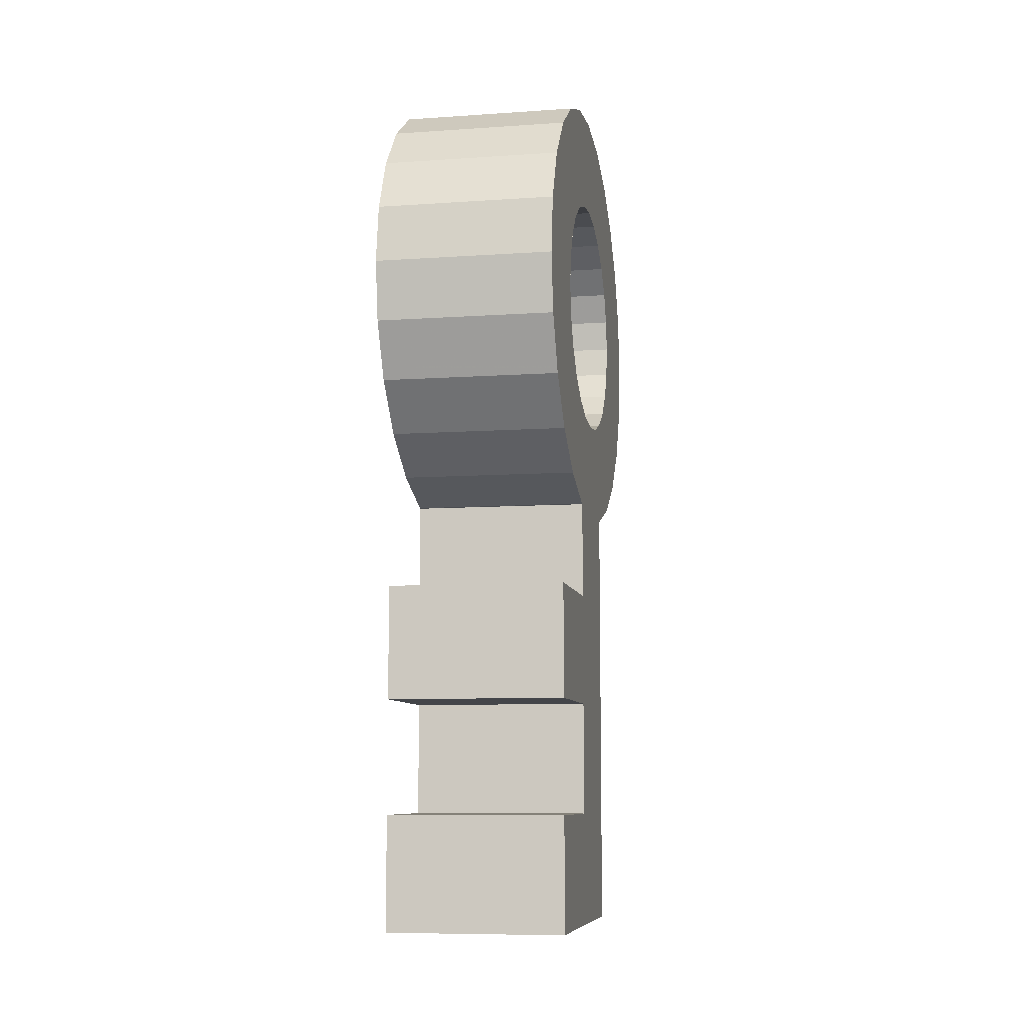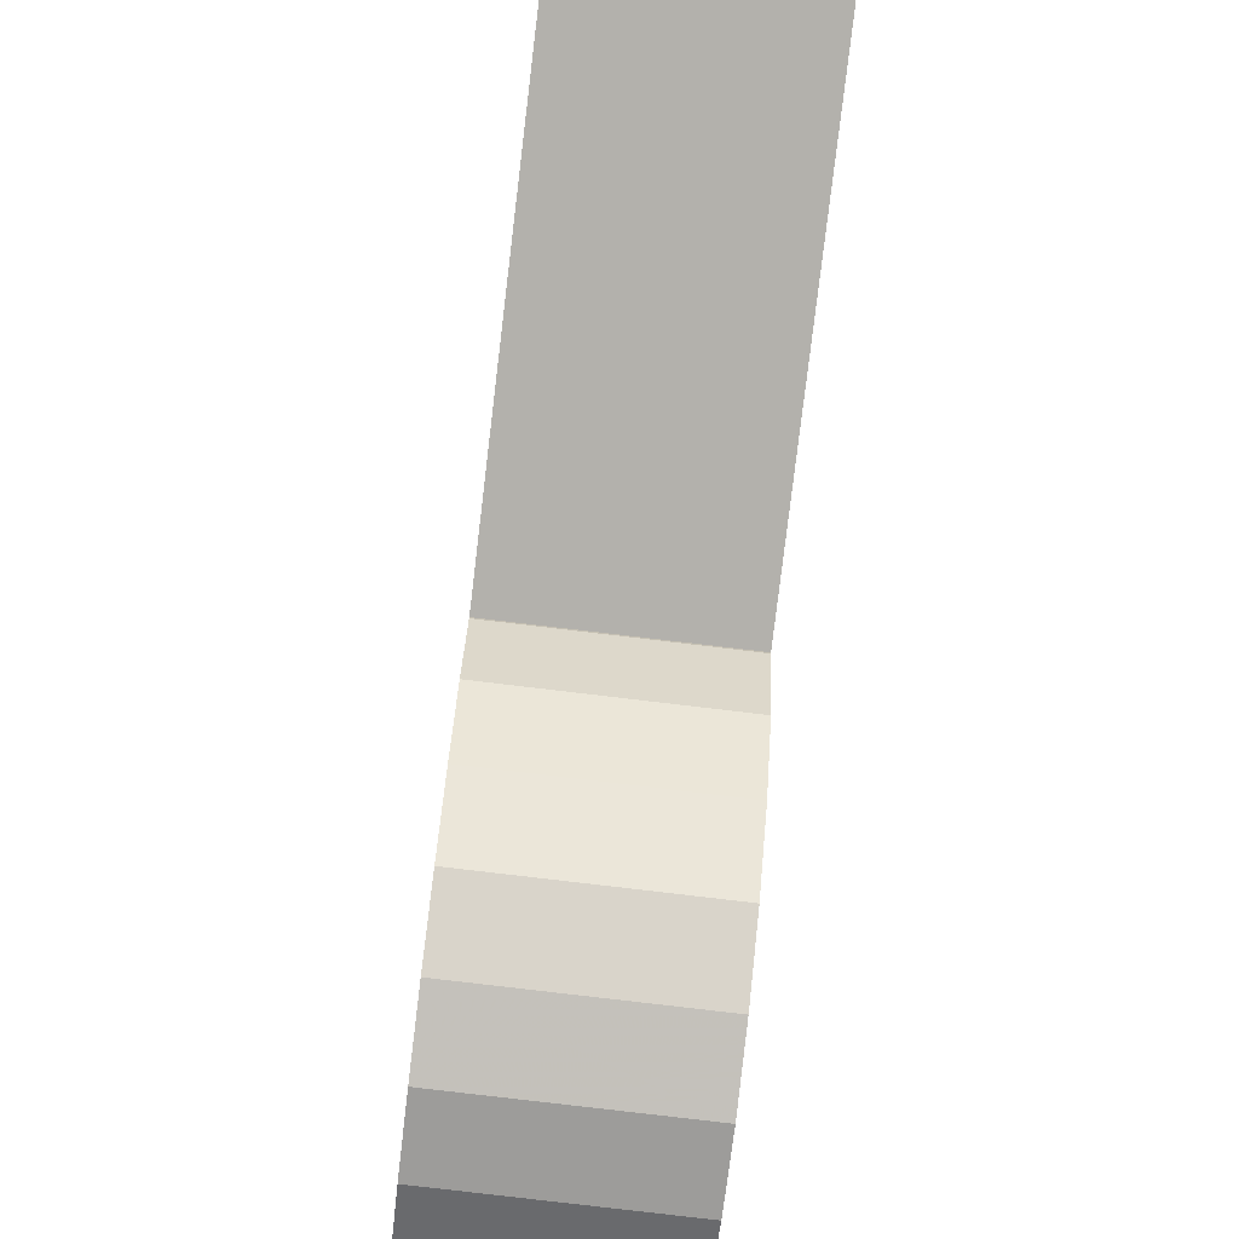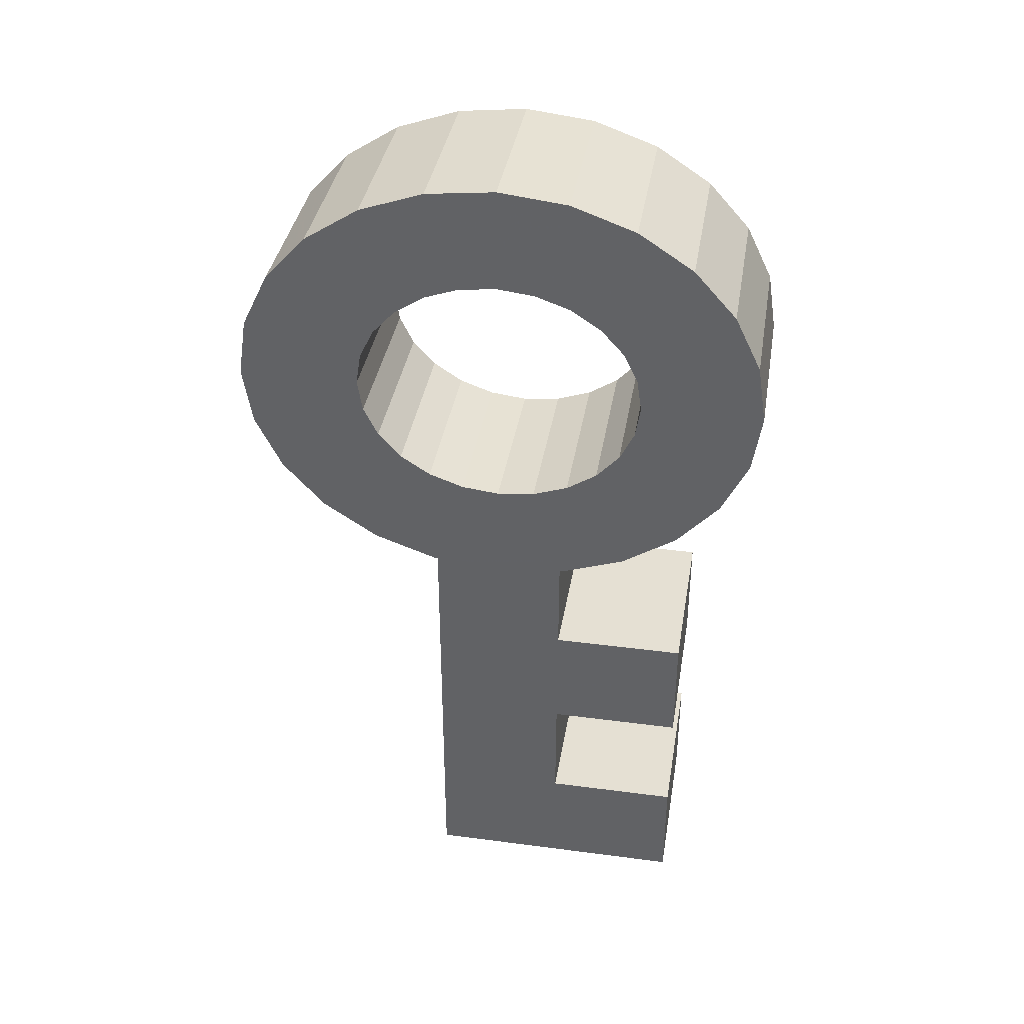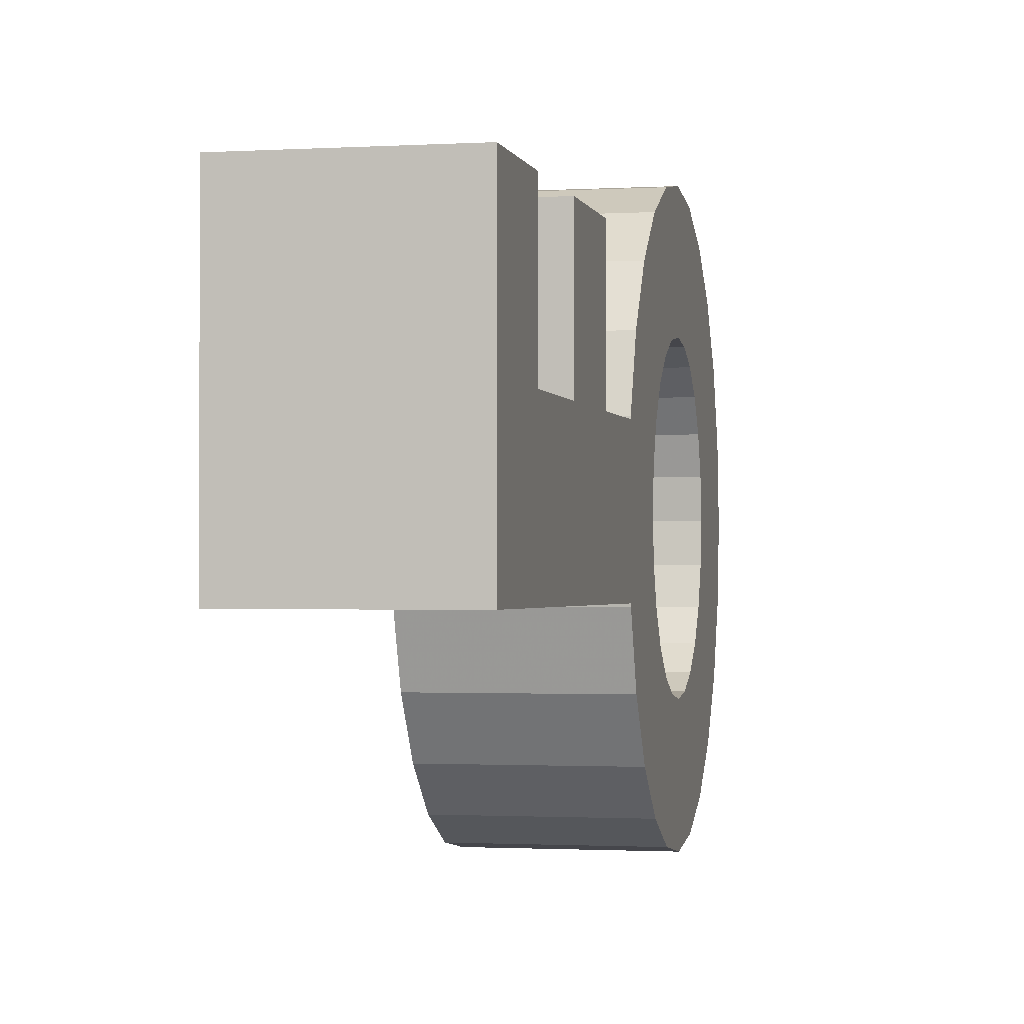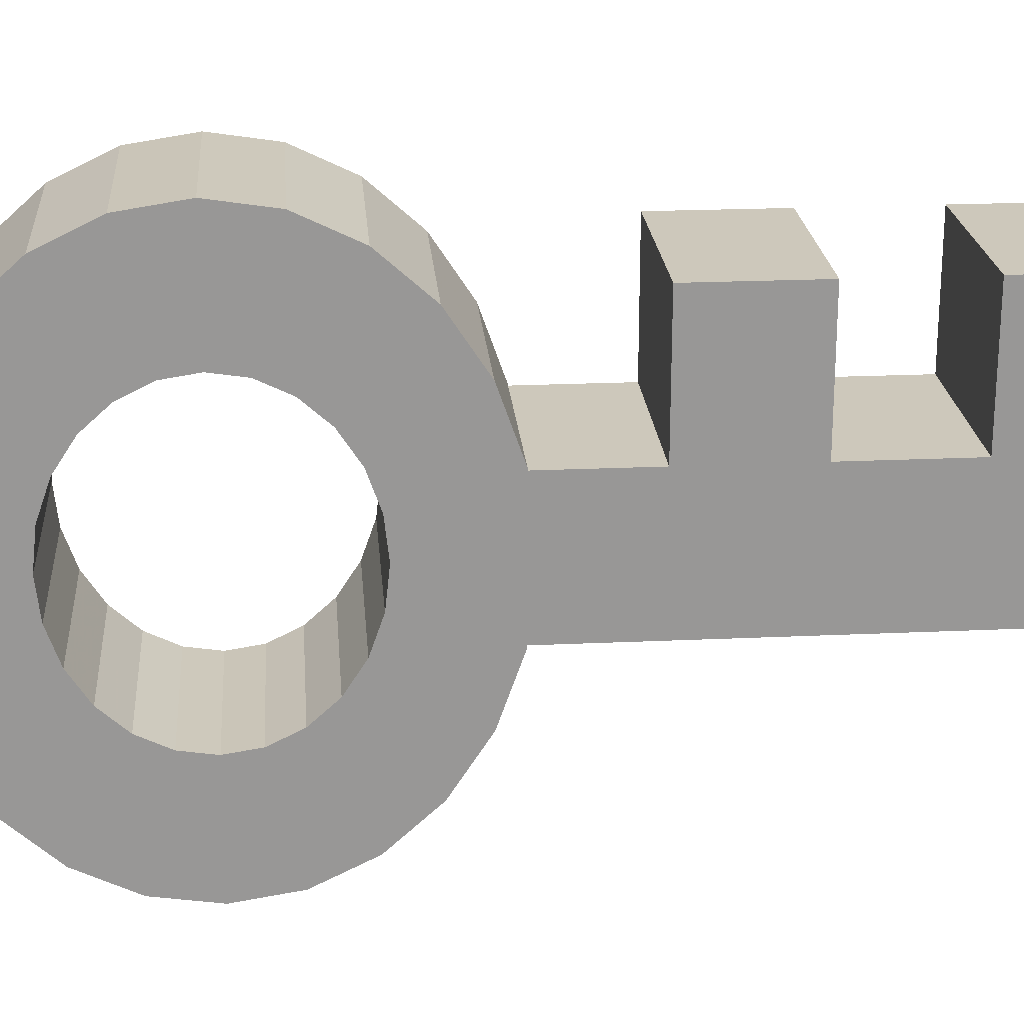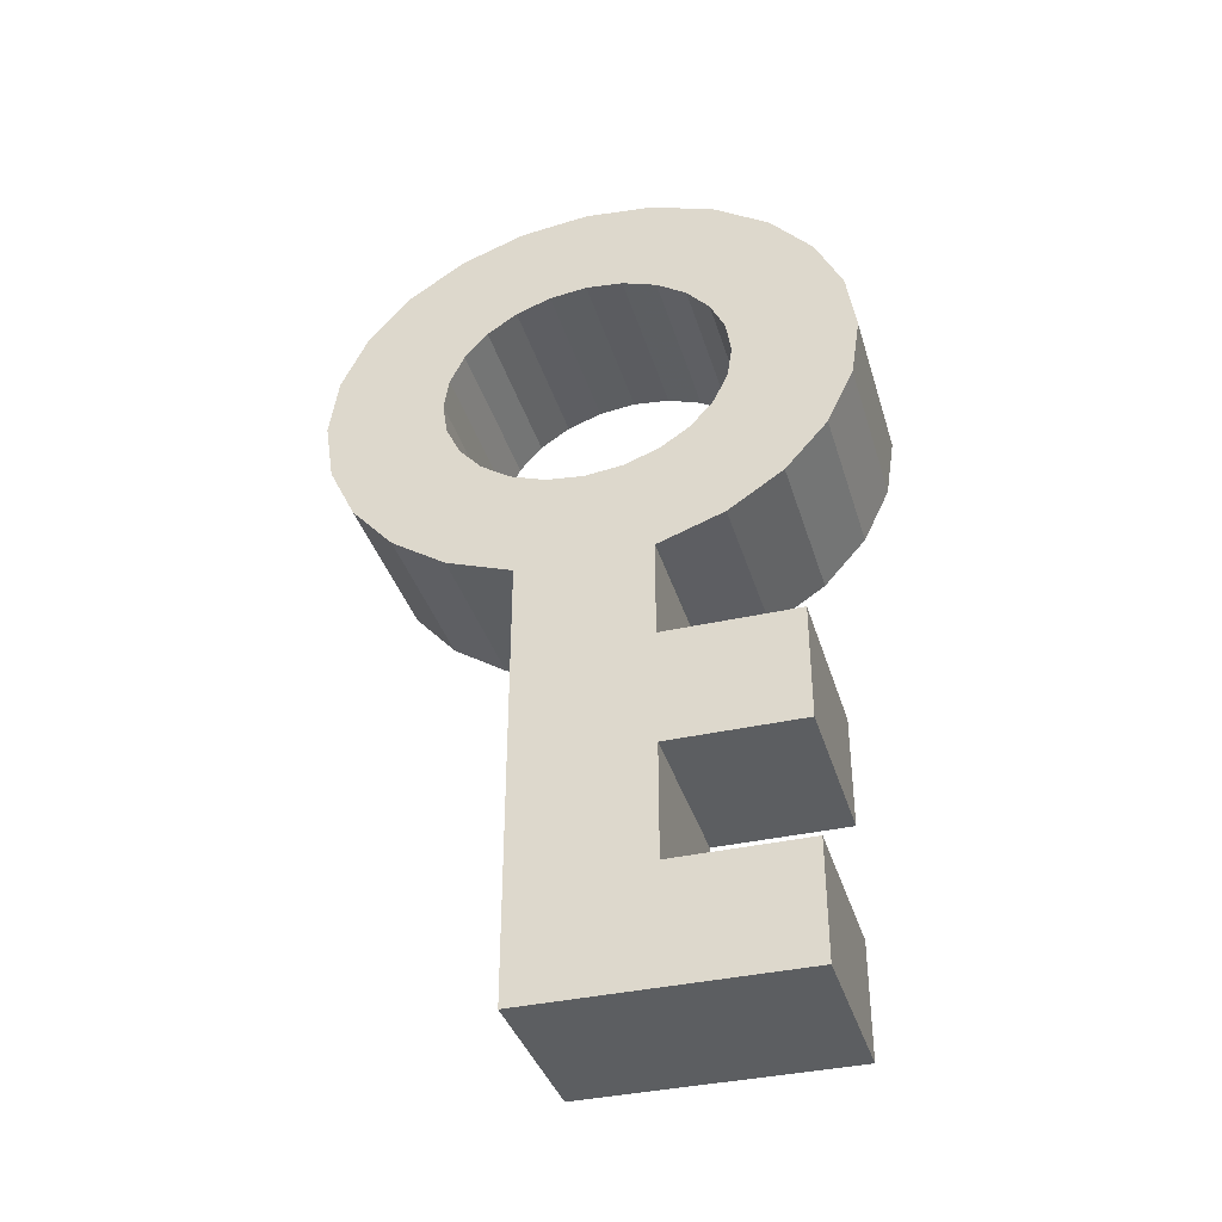
<metadata>
{"format":"obj","ext":"obj","renderer":"f3d","projection":"perspective","resolution":1024,"background":"white","views":[{"elev":-8.6,"azim":-169.5,"up":"+Z"},{"elev":-79.0,"azim":173.2,"up":"+Y"},{"elev":38.0,"azim":99.5,"up":"+Z"},{"elev":-1.4,"azim":-167.6,"up":"+Y"},{"elev":22.0,"azim":85.4,"up":"+Y"},{"elev":-37.3,"azim":106.2,"up":"+Z"}]}
</metadata>
<code>
o obj_0
v 2.5 		-1.054 		22.95
v 2.5 		0 		23.07
v 2.5 		0 		16.11
v 2.5 		-1.054 		16.23
v -2.5 		0 		26
v 2.5 		0 		26
v 2.5 		1.054 		22.95
v -2.5 		0 		23.07
v -2.5 		1.054 		22.95
v -2.5 		1.054 		16.23
v 2.5 		1.054 		16.23
v -2.5 		0 		16.11
v -2.5 		-1.054 		22.95
v -2.5 		-1.054 		16.23
v 2.5 		-1.875 		1
v -2.5 		-1.875 		1
v 2.5 		-1.875 		13.39
v 2.5 		1.875 		4.205
v 2.5 		1.875 		7.41
v 2.5 		1.875 		10.62
v 2.5 		1.875 		13.39
v -2.5 		1.875 		13.39
v -2.5 		1.875 		10.62
v -2.5 		1.875 		7.41
v -2.5 		1.875 		4.205
v -2.5 		-1.875 		13.39
v 2.5 		5.625 		4.205
v 2.5 		5.625 		1
v -2.5 		5.625 		1
v -2.5 		5.625 		4.205
v -2.5 		1.941 		25.78
v -2.5 		3.75 		25.14
v -2.5 		2.037 		22.61
v -2.5 		2.881 		22.05
v -2.5 		3.528 		21.33
v -2.5 		3.935 		20.49
v -2.5 		5.303 		24.12
v -2.5 		4.074 		19.59
v -2.5 		3.935 		18.69
v -2.5 		3.528 		17.85
v -2.5 		2.881 		17.13
v -2.5 		2.037 		16.57
v -2.5 		5.303 		15.06
v -2.5 		3.75 		14.04
v -2.5 		1.941 		13.4
v 2.5 		3.75 		25.14
v 2.5 		1.941 		25.78
v 2.5 		2.037 		22.61
v 2.5 		2.881 		22.05
v 2.5 		3.528 		21.33
v 2.5 		3.935 		20.49
v 2.5 		5.303 		24.12
v 2.5 		4.074 		19.59
v 2.5 		3.935 		18.69
v 2.5 		3.528 		17.85
v 2.5 		2.881 		17.13
v 2.5 		2.037 		16.57
v 2.5 		1.941 		13.4
v 2.5 		3.75 		14.04
v 2.5 		5.303 		15.06
v -2.5 		5.625 		10.62
v 2.5 		5.625 		10.62
v 2.5 		5.625 		7.41
v -2.5 		5.625 		7.41
v -2.5 		-3.75 		25.14
v -2.5 		-1.941 		25.78
v -2.5 		-3.935 		20.49
v -2.5 		-3.528 		21.33
v -2.5 		-2.881 		22.05
v -2.5 		-2.037 		22.61
v -2.5 		-7.244 		21.25
v -2.5 		-6.495 		22.8
v -2.5 		-5.303 		24.12
v -2.5 		-2.037 		16.57
v -2.5 		-2.881 		17.13
v -2.5 		-3.528 		17.85
v -2.5 		-3.935 		18.69
v -2.5 		-4.074 		19.59
v -2.5 		-6.495 		16.39
v -2.5 		-7.244 		17.93
v -2.5 		-7.5 		19.59
v -2.5 		-1.941 		13.4
v -2.5 		-3.75 		14.04
v -2.5 		-5.303 		15.06
v 2.5 		-1.941 		25.78
v 2.5 		-3.75 		25.14
v 2.5 		-3.935 		20.49
v 2.5 		-3.528 		21.33
v 2.5 		-2.881 		22.05
v 2.5 		-2.037 		22.61
v 2.5 		-7.244 		21.25
v 2.5 		-5.303 		24.12
v 2.5 		-6.495 		22.8
v 2.5 		-2.037 		16.57
v 2.5 		-2.881 		17.13
v 2.5 		-3.528 		17.85
v 2.5 		-3.935 		18.69
v 2.5 		-4.074 		19.59
v 2.5 		-7.5 		19.59
v 2.5 		-7.244 		17.93
v 2.5 		-6.495 		16.39
v 2.5 		-5.303 		15.06
v 2.5 		-3.75 		14.04
v 2.5 		-1.941 		13.4
v -2.5 		6.495 		22.8
v -2.5 		7.244 		21.25
v -2.5 		7.5 		19.59
v -2.5 		7.244 		17.93
v -2.5 		6.495 		16.39
v 2.5 		7.244 		21.25
v 2.5 		6.495 		22.8
v 2.5 		7.5 		19.59
v 2.5 		7.244 		17.93
v 2.5 		6.495 		16.39
g group_0_15277357
f 2 6 1
f 4 17 3
f 21 3 17
f 8 9 2
f 7 2 9
f 33 7 9
f 11 10 12
f 11 12 3
f 85 6 5
f 70 13 1
f 13 8 1
f 2 1 8
f 12 14 4
f 12 4 3
f 15 16 29
f 18 19 15
f 17 15 19
f 17 19 20
f 17 20 21
f 25 16 24
f 29 16 25
f 16 26 24
f 22 23 26
f 23 24 26
f 27 28 29
f 27 29 30
f 34 33 32
f 32 37 34
f 35 34 37
f 105 106 36
f 107 108 38
f 35 105 36
f 39 38 108
f 40 39 109
f 109 43 40
f 42 44 45
f 42 41 44
f 41 40 43
f 50 52 49
f 48 49 46
f 51 111 50
f 46 49 52
f 53 110 51
f 56 60 55
f 11 21 57
f 58 59 57
f 56 57 59
f 59 60 56
f 60 114 55
f 32 31 47
f 32 47 46
f 31 5 6
f 31 6 47
f 48 7 33
f 49 48 33
f 49 33 34
f 49 34 35
f 49 35 50
f 50 35 36
f 50 36 51
f 38 51 36
f 37 32 46
f 37 46 52
f 38 53 51
f 53 38 39
f 53 39 54
f 54 39 40
f 54 40 55
f 55 40 41
f 55 41 56
f 56 41 42
f 56 42 57
f 10 11 42
f 57 42 11
f 45 58 21
f 45 21 22
f 44 59 58
f 44 58 45
f 43 60 59
f 43 59 44
f 61 23 20
f 61 20 62
f 63 19 24
f 63 24 64
f 20 19 63
f 20 63 62
f 61 64 24
f 61 24 23
f 30 25 18
f 30 18 27
f 28 15 29
f 18 15 28
f 18 28 27
f 30 29 25
f 21 20 22
f 23 22 20
f 19 18 25
f 19 25 24
f 71 72 67
f 68 67 72
f 72 73 68
f 69 68 73
f 73 65 69
f 70 69 65
f 75 84 76
f 77 76 79
f 79 80 77
f 78 77 80
f 81 71 78
f 67 78 71
f 80 81 78
f 79 76 84
f 83 84 75
f 75 74 83
f 82 83 74
f 82 74 26
f 14 26 74
f 92 89 86
f 88 93 87
f 89 92 88
f 90 86 89
f 1 85 90
f 93 88 92
f 91 87 93
f 4 94 17
f 17 94 104
f 100 101 97
f 98 100 97
f 96 97 101
f 87 91 98
f 91 99 98
f 100 98 99
f 102 103 95
f 95 96 102
f 102 96 101
f 94 95 103
f 104 94 103
f 85 5 66
f 66 65 86
f 66 86 85
f 65 73 92
f 65 92 86
f 78 67 87
f 88 87 67
f 88 67 68
f 89 88 68
f 89 68 69
f 90 89 69
f 90 69 70
f 71 81 91
f 37 105 35
f 38 36 106
f 8 13 5
f 9 31 33
f 107 38 106
f 109 39 108
f 43 44 41
f 10 42 22
f 45 22 42
f 111 51 110
f 52 50 111
f 54 113 53
f 10 22 12
f 26 12 22
f 65 66 70
f 55 114 54
f 110 53 112
f 9 8 5
f 66 5 13
f 13 70 66
f 112 53 113
f 113 54 114
f 12 26 14
f 105 111 110
f 105 110 106
f 6 7 47
f 111 105 52
f 37 52 105
f 112 107 110
f 46 47 48
f 107 112 113
f 106 110 107
f 2 7 6
f 7 48 47
f 108 113 114
f 108 114 109
f 113 108 107
f 3 21 11
f 58 57 21
f 43 109 60
f 114 60 109
f 62 63 64
f 62 64 61
f 85 1 6
f 86 90 85
f 70 1 90
f 73 72 93
f 73 93 92
f 72 71 91
f 72 91 93
f 74 94 14
f 4 14 94
f 94 74 75
f 94 75 95
f 96 95 75
f 96 75 76
f 97 96 76
f 97 76 77
f 98 97 77
f 98 77 78
f 87 98 78
f 99 91 81
f 81 80 100
f 81 100 99
f 80 79 101
f 80 101 100
f 102 101 84
f 79 84 101
f 84 83 103
f 84 103 102
f 83 82 104
f 83 104 103
f 82 26 17
f 82 17 104
f 15 17 16
f 17 26 16
f 5 31 9
f 32 33 31

</code>
